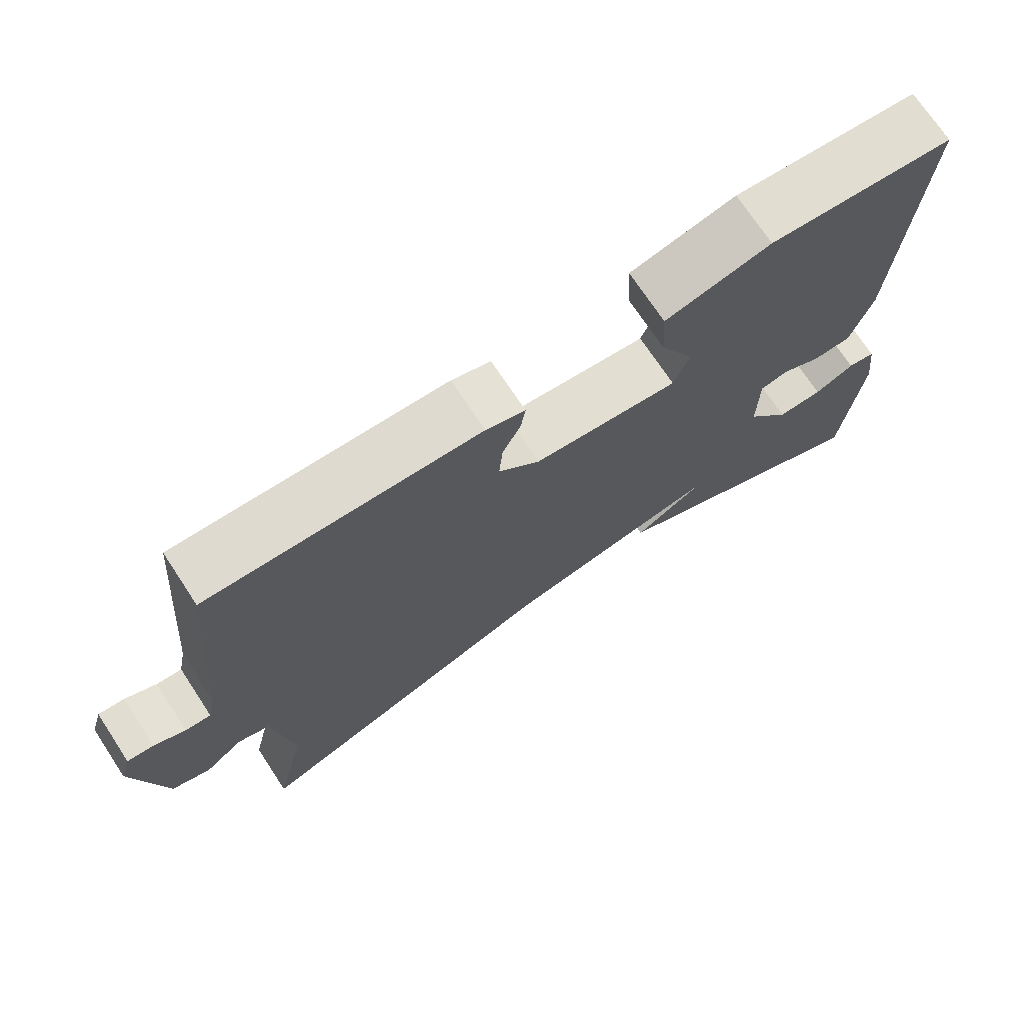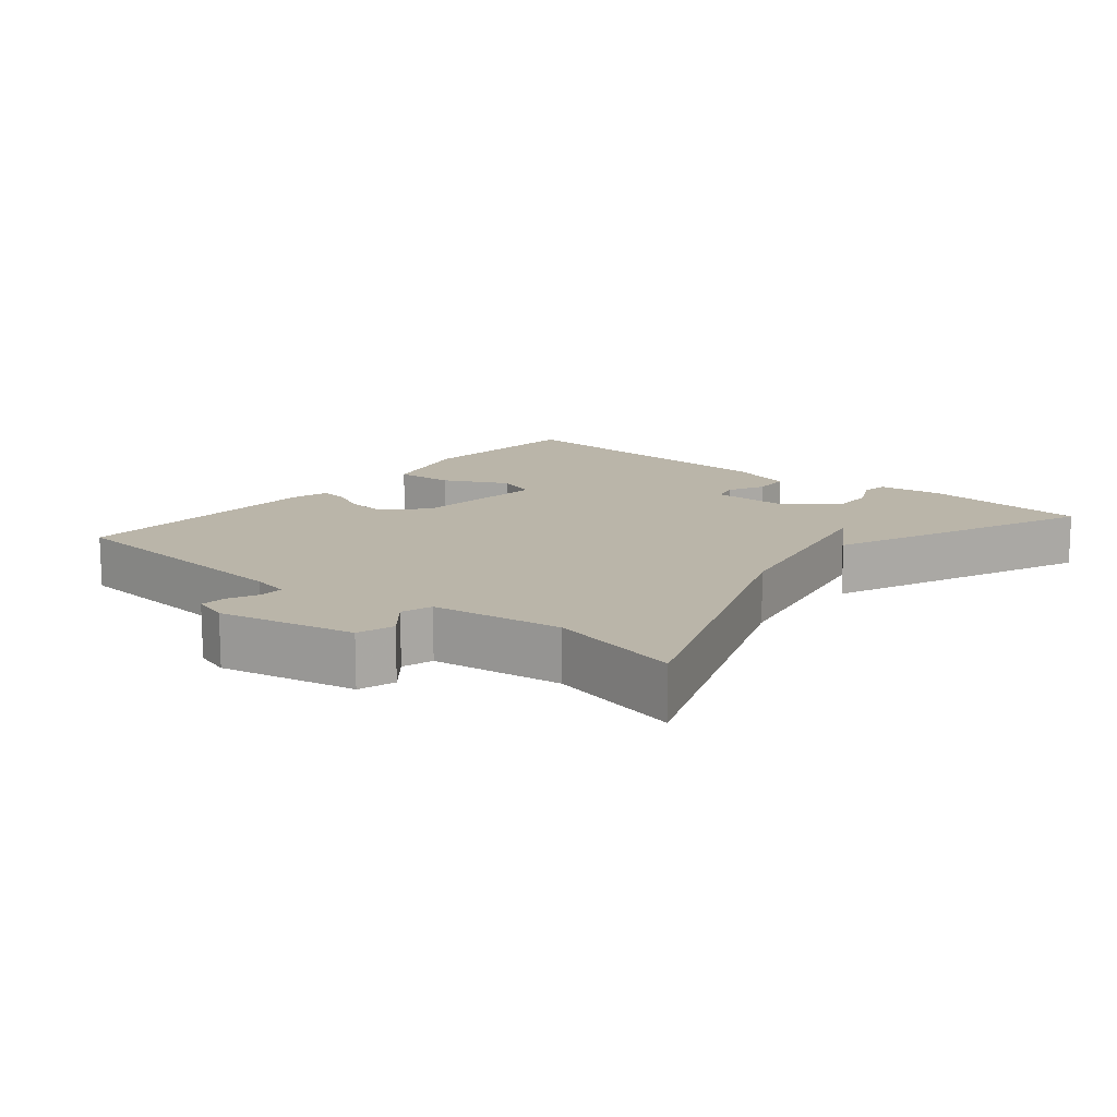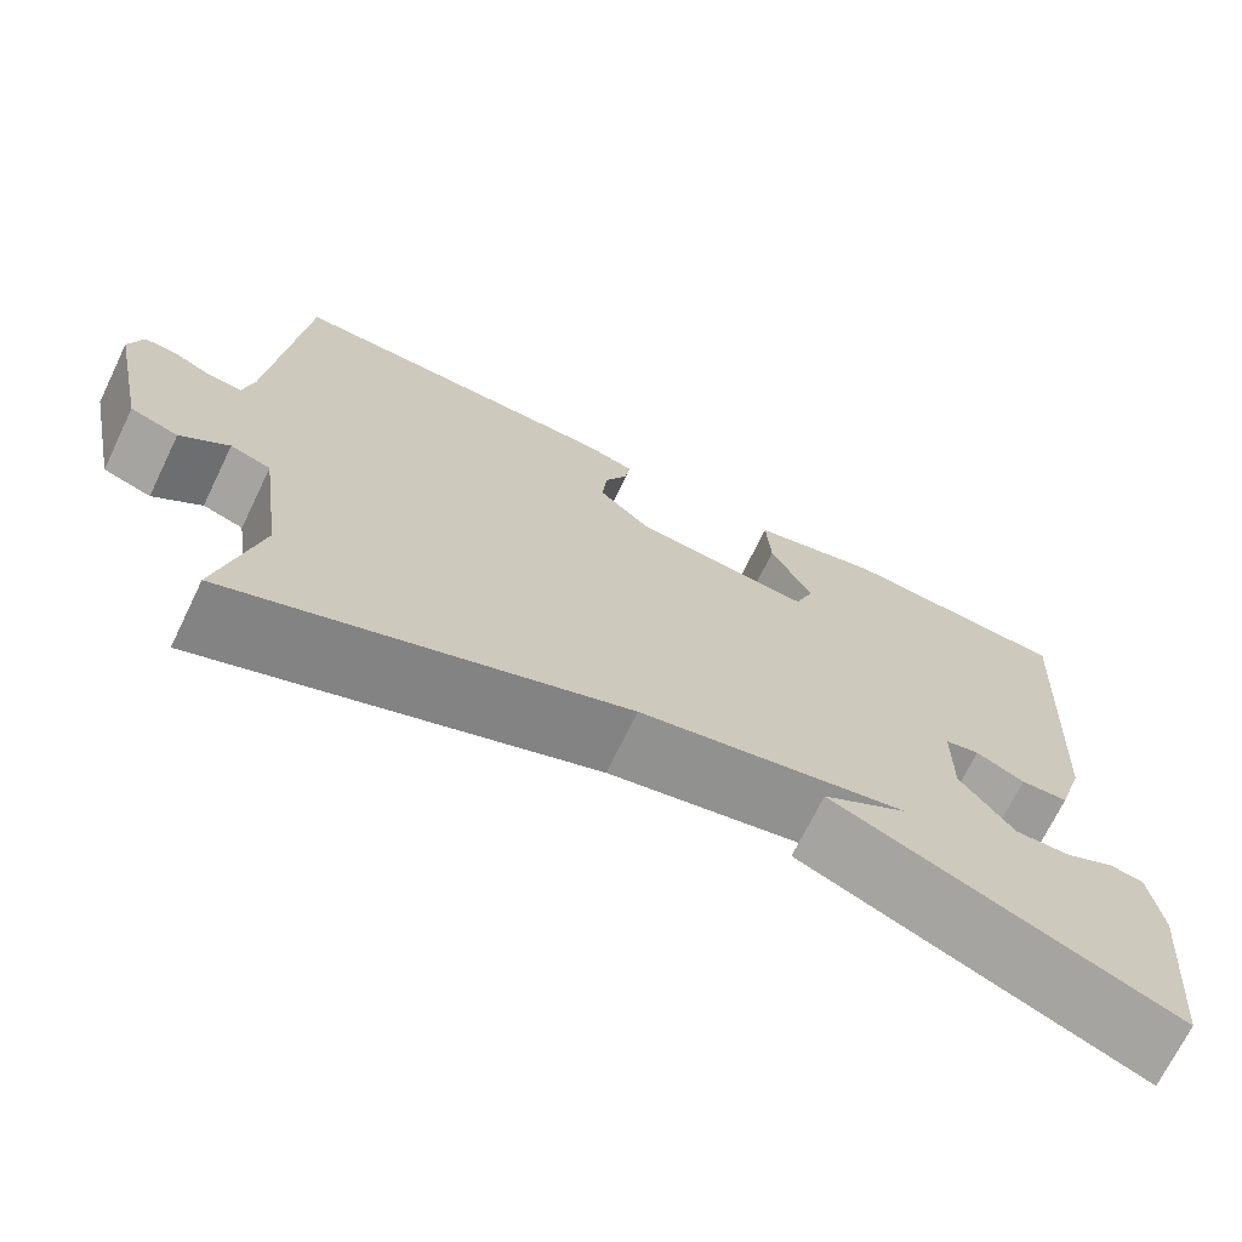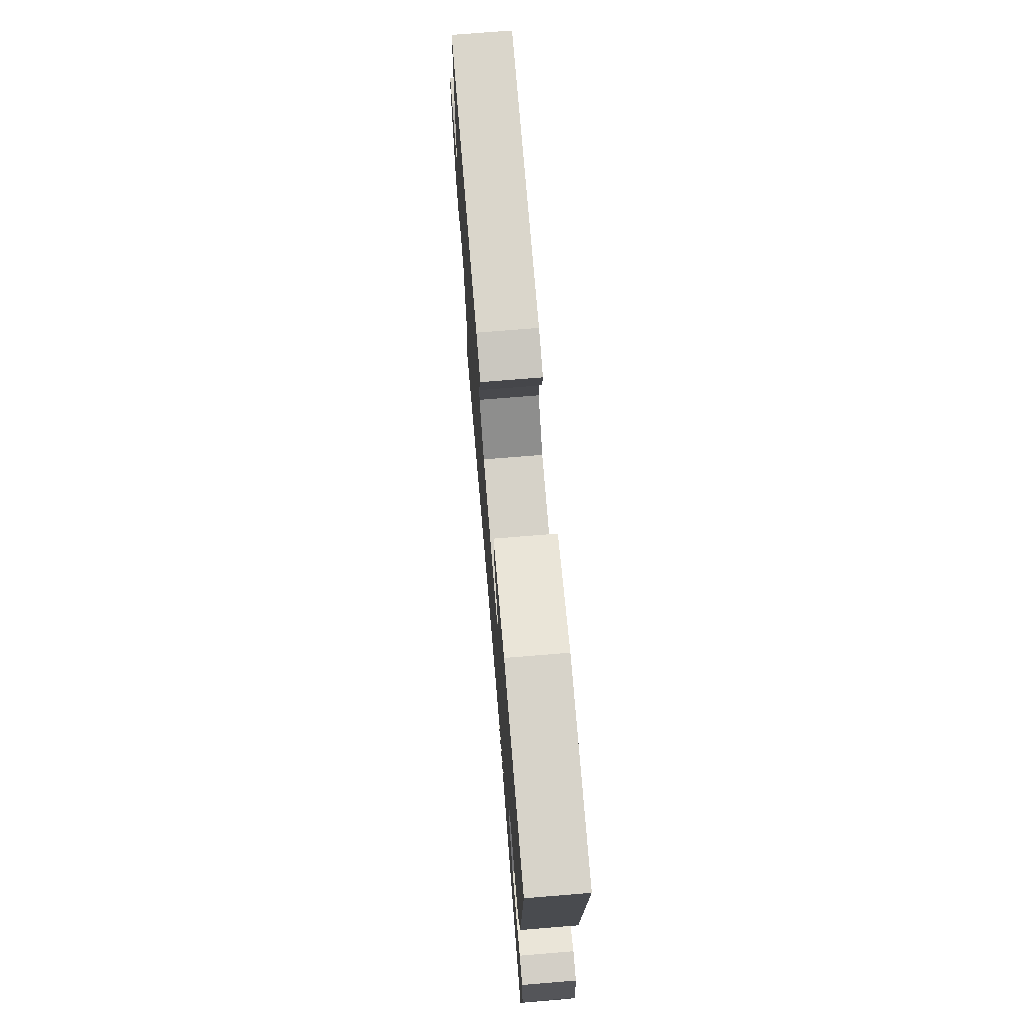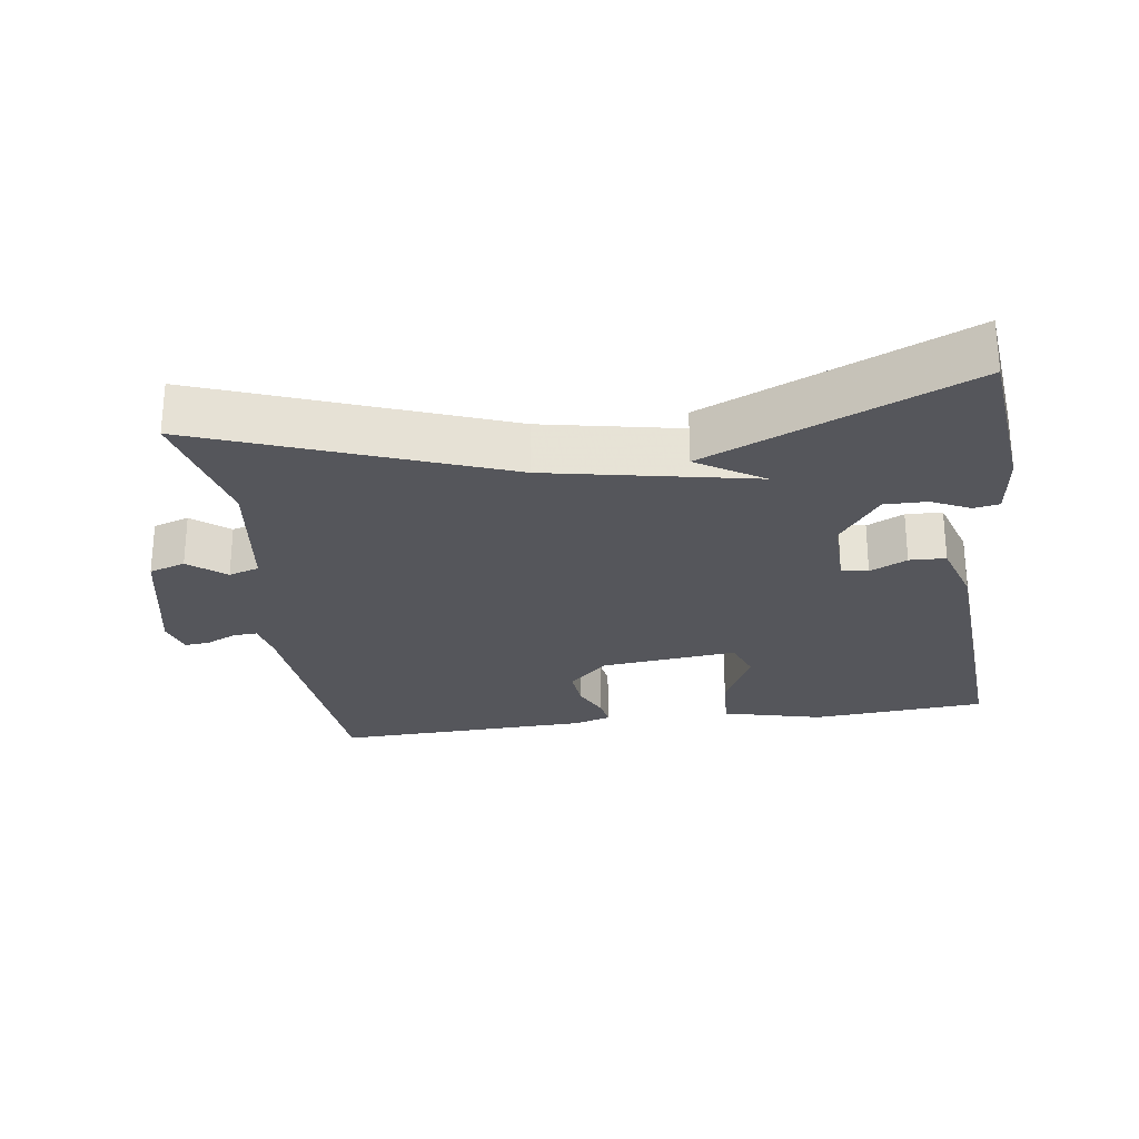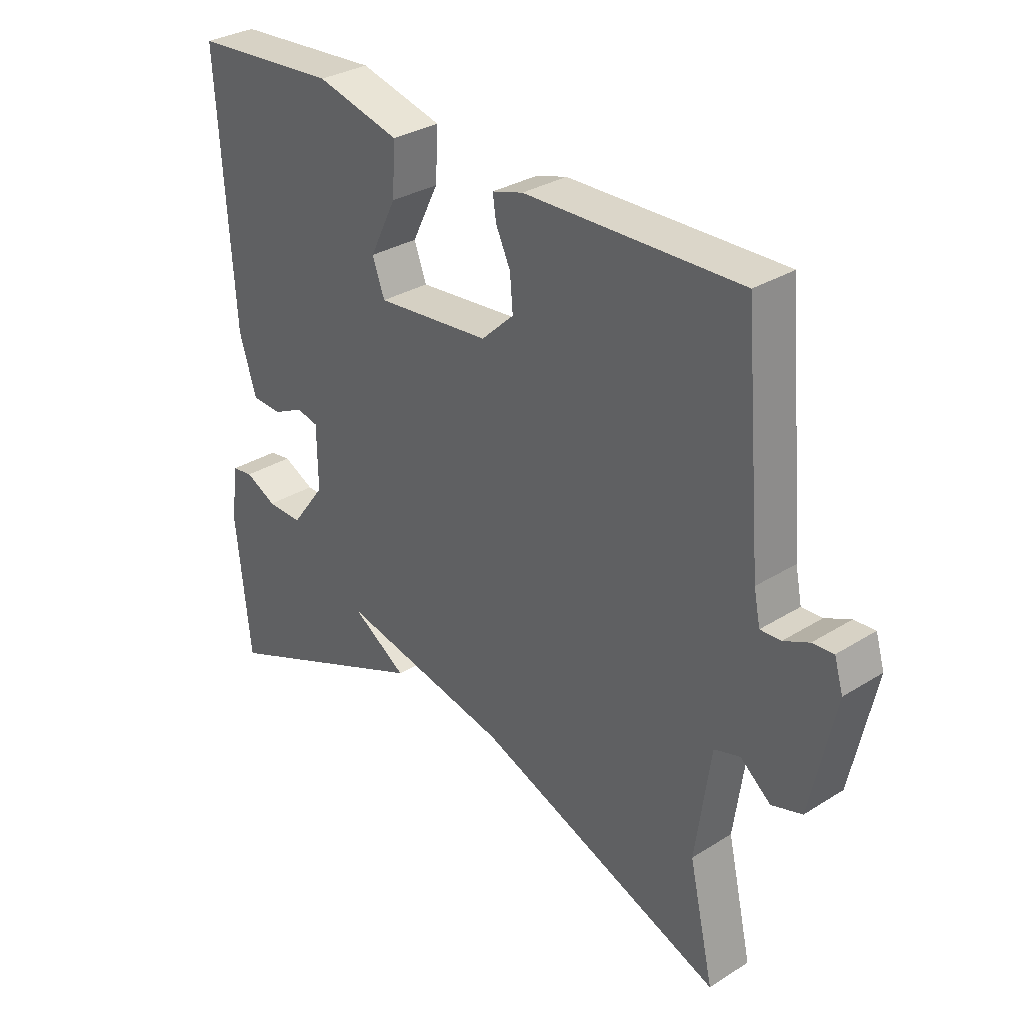
<metadata>
{"format":"obj","ext":"obj","renderer":"f3d","projection":"perspective","resolution":1024,"background":"white","views":[{"elev":72.0,"azim":146.6,"up":"+Z"},{"elev":13.5,"azim":129.4,"up":"+Y"},{"elev":-70.6,"azim":154.1,"up":"+Z"},{"elev":72.1,"azim":-94.7,"up":"+Z"},{"elev":-26.2,"azim":-171.8,"up":"+Y"},{"elev":31.6,"azim":48.6,"up":"+Z"}]}
</metadata>
<code>
v 0.5 0.07 -0.5
v 0.073 0.07 -0.339
v -0.221 0.07 -0.28
v -0.127 0.07 -0.339
v -0.5 0.07 -0.5
v -0.524 0.07 -0.263
v -0.512 0.07 -0.17
v -0.475 0.07 -0.164
v -0.421 0.07 -0.19
v -0.36 0.07 -0.191
v -0.301 0.07 -0.112
v -0.302 0.07 -0.006
v -0.34 0.07 0.002
v -0.393 0.07 -0.024
v -0.445 0.07 -0.022
v -0.474 0.07 0.072
v -0.5 0.07 0.5
v -0.25 0.07 0.519
v -0.107 0.07 0.483
v -0.112 0.07 0.398
v -0.158 0.07 0.306
v -0.137 0.07 0.249
v 0.059 0.07 0.269
v 0.115 0.07 0.322
v 0.11 0.07 0.38
v 0.085 0.07 0.433
v 0.079 0.07 0.473
v 0.132 0.07 0.489
v 0.5 0.07 0.5
v 0.532 0.07 0.136
v 0.543 0.07 0.082
v 0.578 0.07 0.084
v 0.621 0.07 0.104
v 0.657 0.07 0.107
v 0.672 0.07 0.057
v 0.631 0.07 -0.136
v 0.579 0.07 -0.153
v 0.527 0.07 -0.111
v 0.483 0.07 -0.125
v 0.457 0.07 -0.311
v 0.5 0 -0.5
v 0.073 0 -0.339
v -0.221 0 -0.28
v -0.127 0 -0.339
v -0.5 0 -0.5
v -0.524 0 -0.263
v -0.512 0 -0.17
v -0.475 0 -0.164
v -0.421 0 -0.19
v -0.36 0 -0.191
v -0.301 0 -0.112
v -0.302 0 -0.006
v -0.34 0 0.002
v -0.393 0 -0.024
v -0.445 0 -0.022
v -0.474 0 0.072
v -0.5 0 0.5
v -0.25 0 0.519
v -0.107 0 0.483
v -0.112 0 0.398
v -0.158 0 0.306
v -0.137 0 0.249
v 0.059 0 0.269
v 0.115 0 0.322
v 0.11 0 0.38
v 0.085 0 0.433
v 0.079 0 0.473
v 0.132 0 0.489
v 0.5 0 0.5
v 0.532 0 0.136
v 0.543 0 0.082
v 0.578 0 0.084
v 0.621 0 0.104
v 0.657 0 0.107
v 0.672 0 0.057
v 0.631 0 -0.136
v 0.579 0 -0.153
v 0.527 0 -0.111
v 0.483 0 -0.125
v 0.457 0 -0.311
f 36 37 38
f 35 36 38
f 34 35 38
f 33 34 38
f 32 33 38
f 31 32 38 39
f 30 31 39
f 29 30 39
f 28 29 39
f 27 28 39
f 26 27 39
f 25 26 39
f 24 25 39 40
f 19 20 21
f 18 19 21
f 17 18 21
f 16 17 21
f 15 16 21
f 14 15 21
f 13 14 21
f 12 13 21 22
f 11 12 22 23
f 7 8 9
f 6 7 9
f 5 6 9
f 4 5 9
f 3 4 9
f 2 3 9 10
f 40 1 2
f 24 40 2
f 23 24 2
f 11 23 2
f 2 10 11
f 78 77 76
f 78 76 75
f 78 75 74
f 78 74 73
f 78 73 72
f 79 78 72 71
f 79 71 70
f 79 70 69
f 79 69 68
f 79 68 67
f 79 67 66
f 79 66 65
f 80 79 65 64
f 61 60 59
f 61 59 58
f 61 58 57
f 61 57 56
f 61 56 55
f 61 55 54
f 61 54 53
f 62 61 53 52
f 63 62 52 51
f 49 48 47
f 49 47 46
f 49 46 45
f 49 45 44
f 49 44 43
f 50 49 43 42
f 42 41 80
f 42 80 64
f 42 64 63
f 42 63 51
f 51 50 42
f 1 41 42 2
f 2 42 43 3
f 3 43 44 4
f 4 44 45 5
f 5 45 46 6
f 6 46 47 7
f 7 47 48 8
f 8 48 49 9
f 9 49 50 10
f 10 50 51 11
f 11 51 52 12
f 12 52 53 13
f 13 53 54 14
f 14 54 55 15
f 15 55 56 16
f 16 56 57 17
f 17 57 58 18
f 18 58 59 19
f 19 59 60 20
f 20 60 61 21
f 21 61 62 22
f 22 62 63 23
f 23 63 64 24
f 24 64 65 25
f 25 65 66 26
f 26 66 67 27
f 27 67 68 28
f 28 68 69 29
f 29 69 70 30
f 30 70 71 31
f 31 71 72 32
f 32 72 73 33
f 33 73 74 34
f 34 74 75 35
f 35 75 76 36
f 36 76 77 37
f 37 77 78 38
f 38 78 79 39
f 39 79 80 40
f 40 80 41 1

</code>
